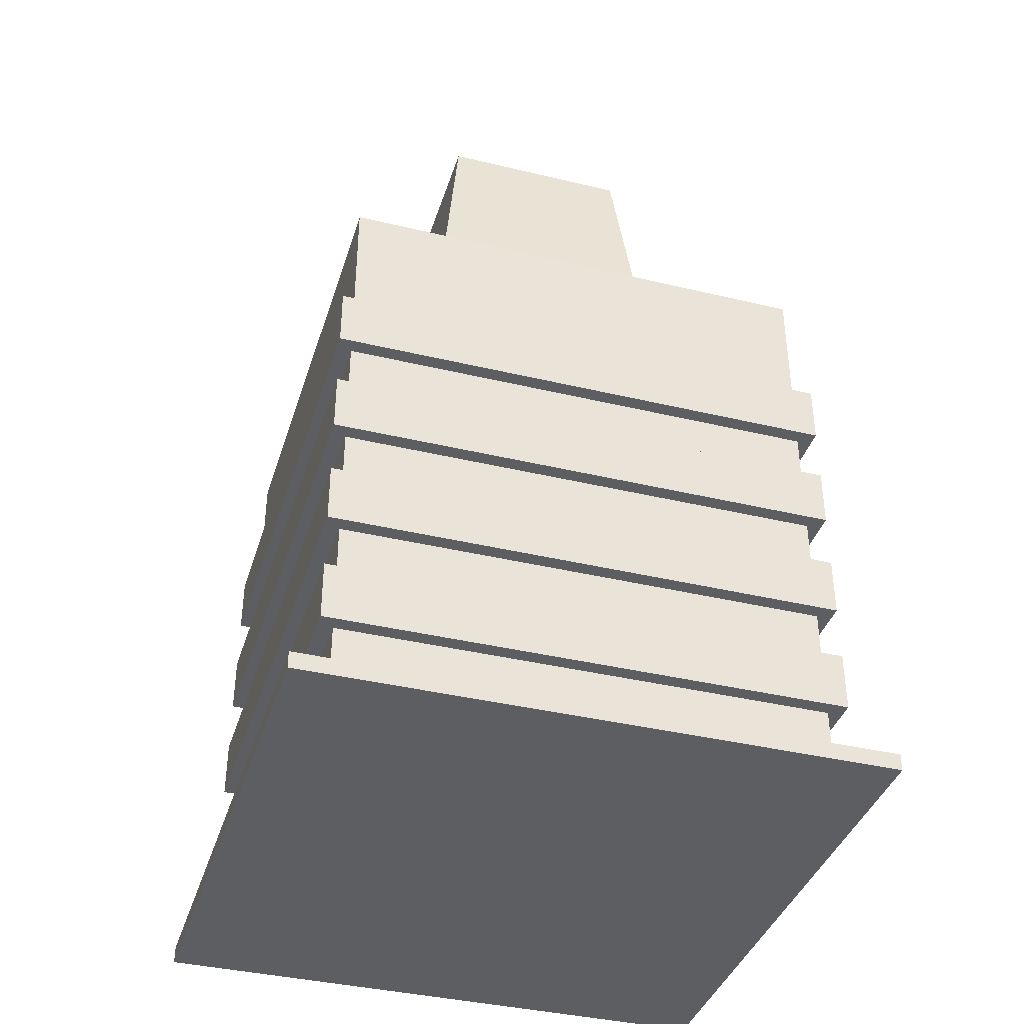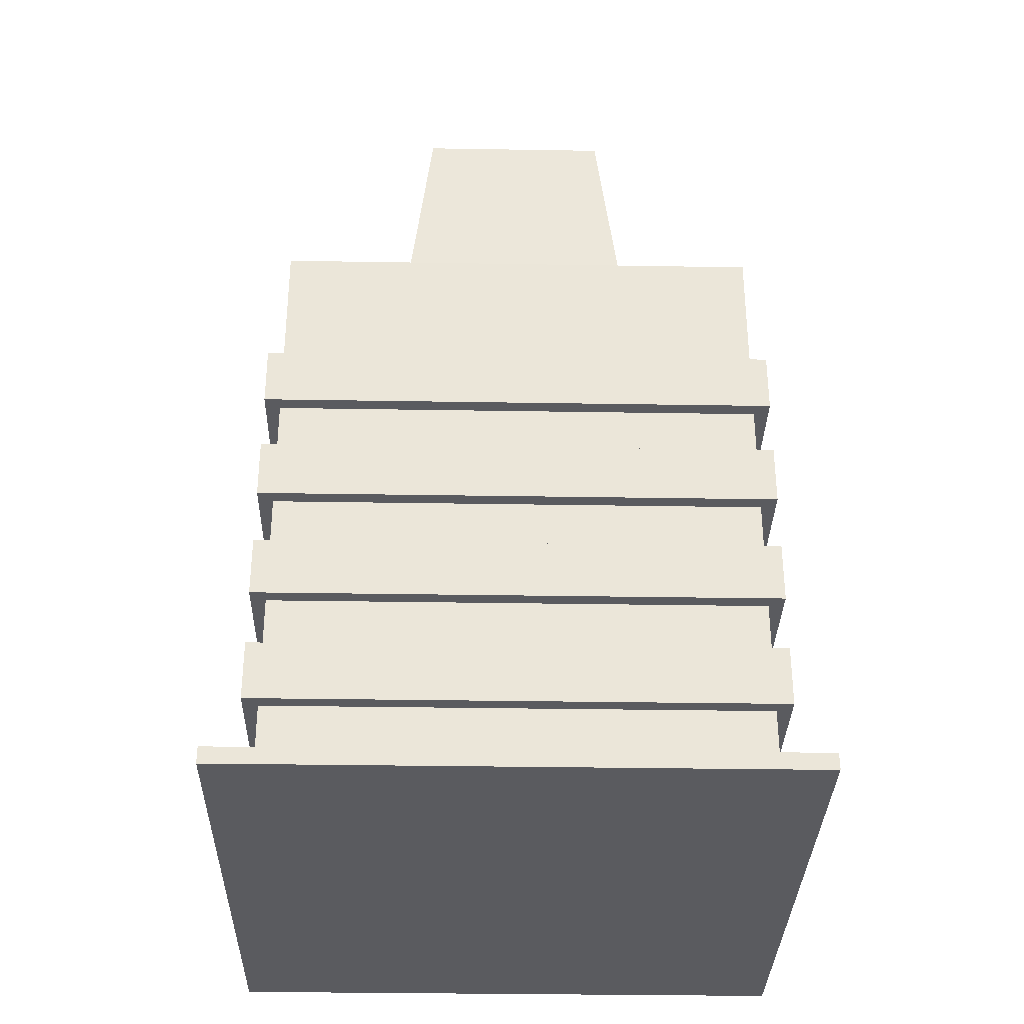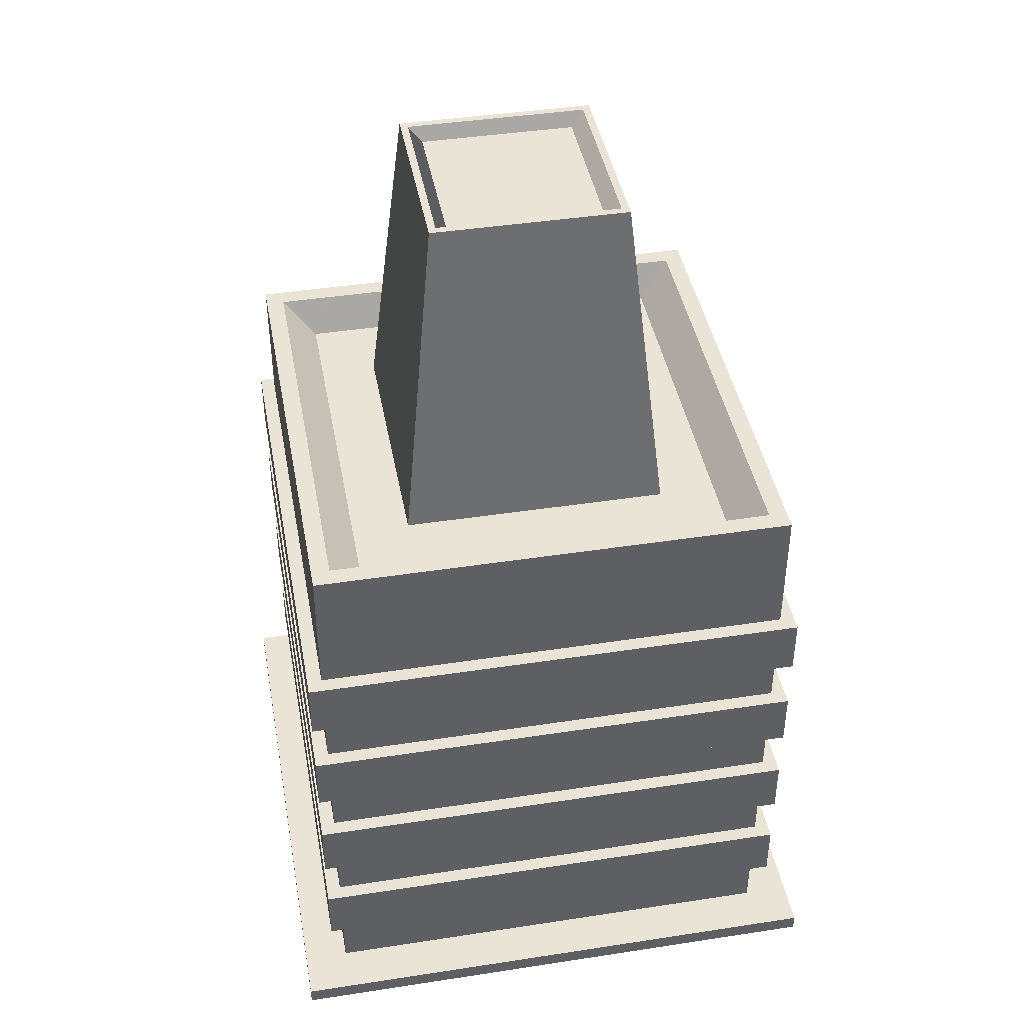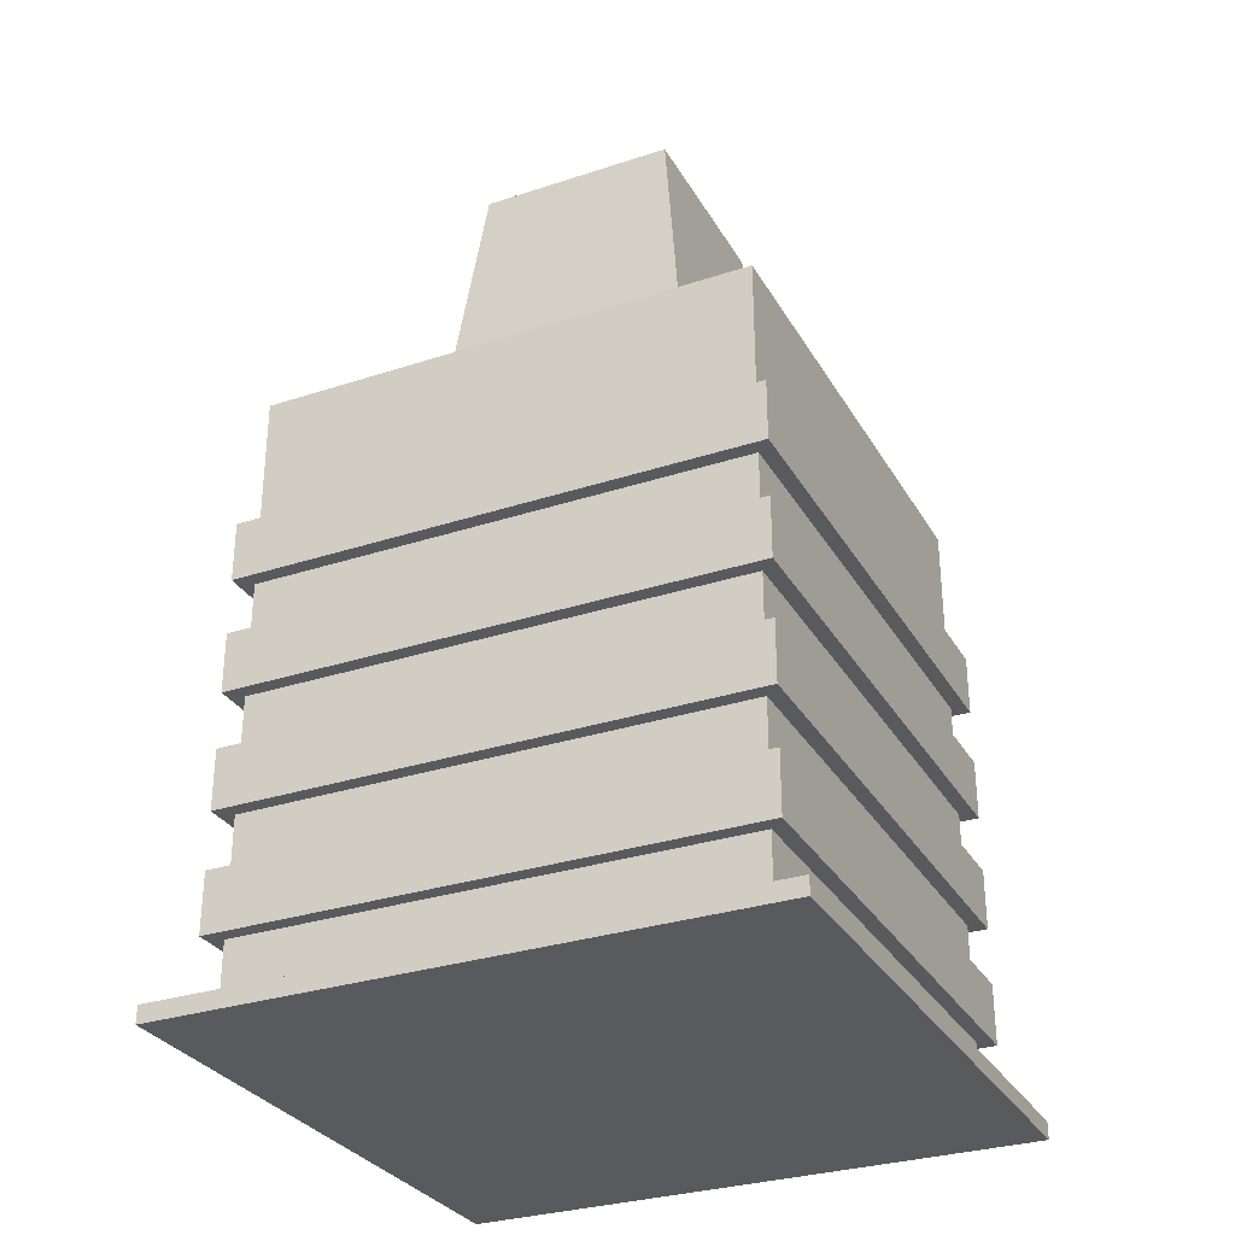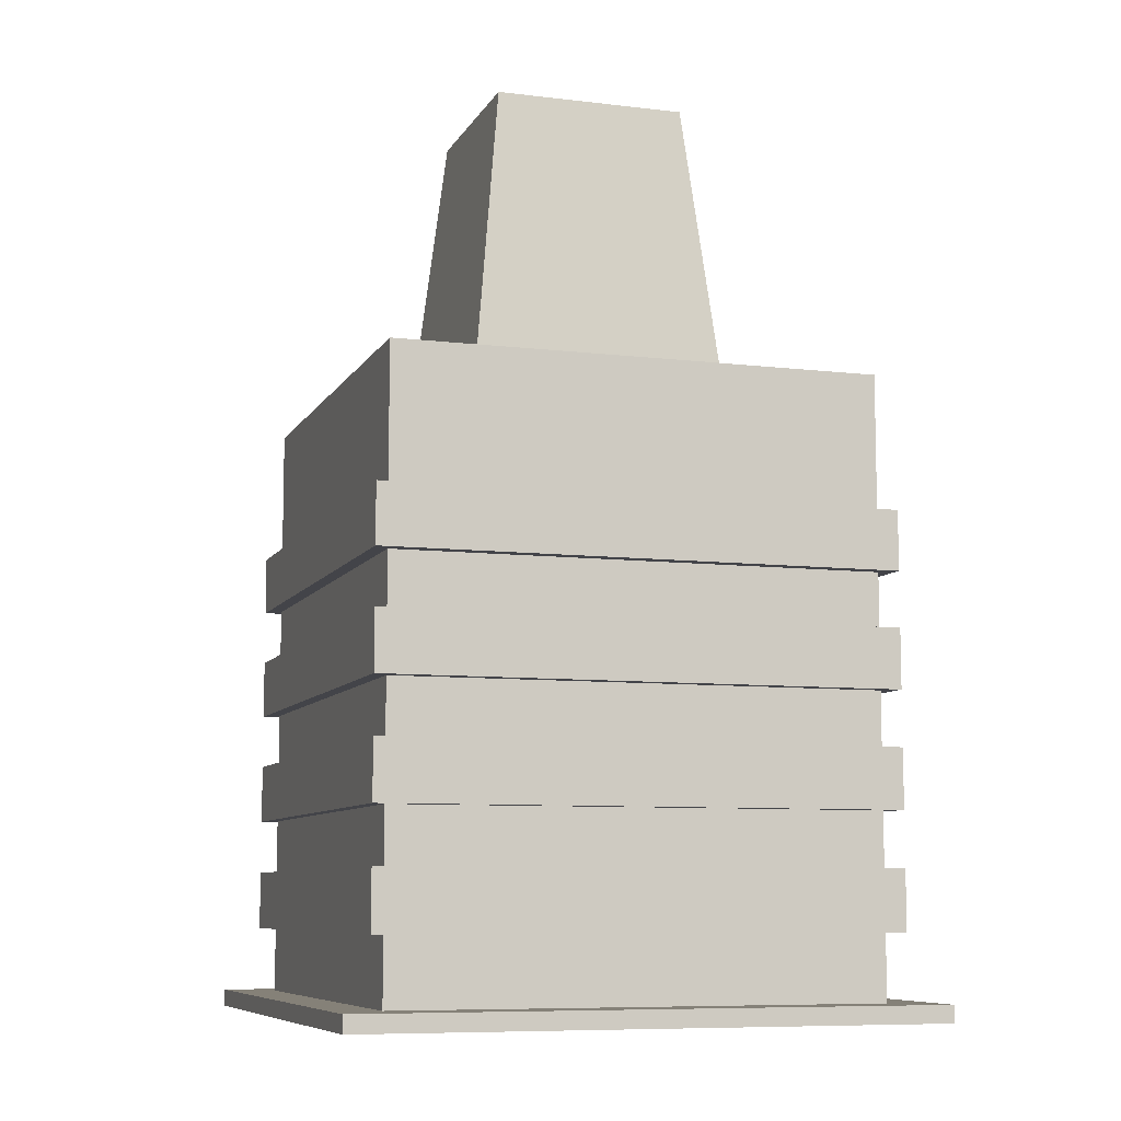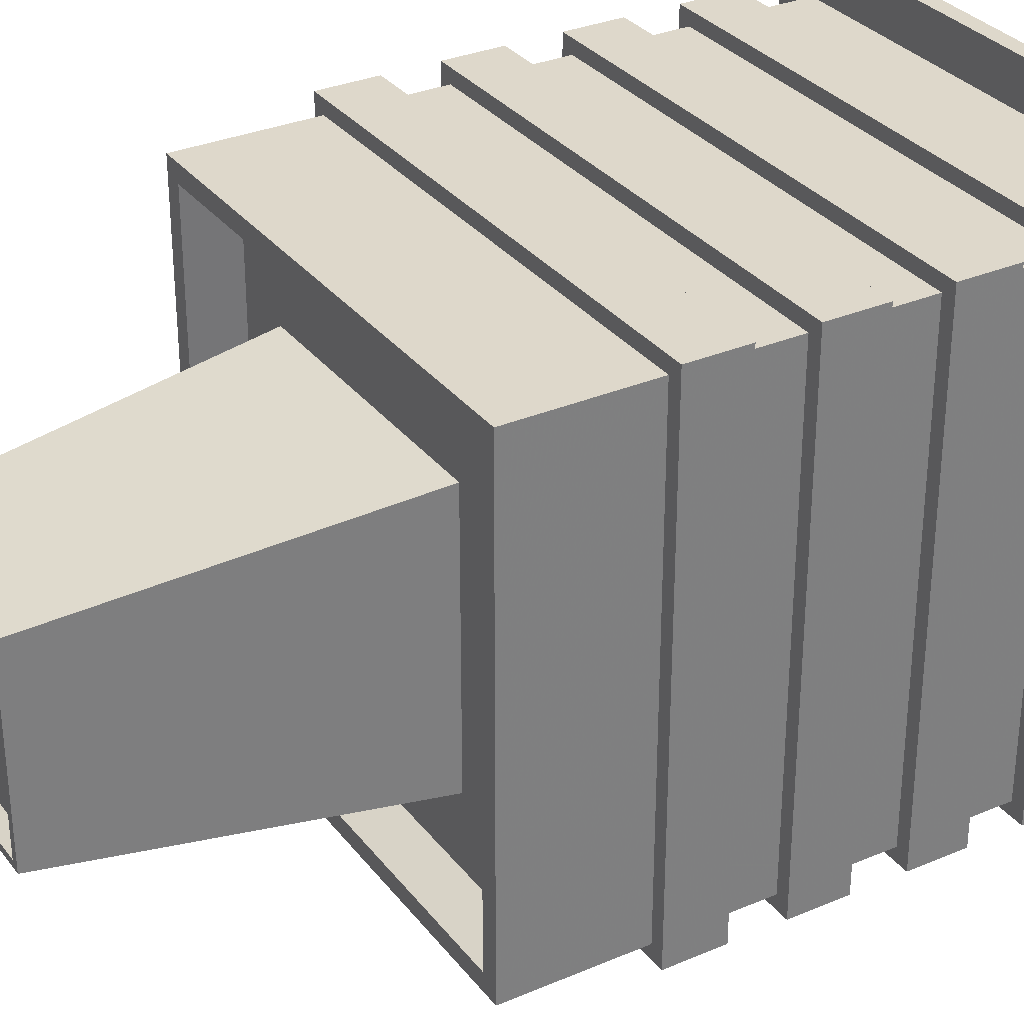
<metadata>
{"format":"obj","ext":"obj","renderer":"f3d","projection":"perspective","resolution":1024,"background":"white","views":[{"elev":-38.7,"azim":-16.8,"up":"+Y"},{"elev":-33.0,"azim":178.7,"up":"+Y"},{"elev":42.4,"azim":-10.4,"up":"+Y"},{"elev":-30.7,"azim":-64.7,"up":"+Y"},{"elev":-8.4,"azim":71.9,"up":"+Y"},{"elev":31.6,"azim":-121.1,"up":"+Z"}]}
</metadata>
<code>
o Cube
v -1.505 0.03501 1.505
v -1.505 0.03501 -1.505
v 1.505 0.03501 -1.505
v 1.505 0.03501 1.505
v -1.505 3.831 1.505
v -1.505 3.831 -1.505
v 1.505 3.831 -1.505
v 1.505 3.831 1.505
v -1.391 3.831 1.391
v -1.391 3.831 -1.391
v 1.391 3.831 -1.391
v 1.391 3.831 1.391
v -1.188 3.606 1.276
v -1.188 3.606 -1.276
v 1.188 3.606 -1.276
v 1.188 3.606 1.276
v -0.8315 3.601 0.8315
v -0.8315 3.601 -0.8315
v 0.8315 3.601 -0.8315
v 0.8315 3.601 0.8315
v -0.605 5.688 0.605
v -0.605 5.688 -0.605
v 0.605 5.688 -0.605
v 0.605 5.688 0.605
v -0.5592 5.688 0.5592
v -0.5592 5.688 -0.5592
v 0.5592 5.688 -0.5592
v 0.5592 5.688 0.5592
v -0.4776 5.597 0.5132
v -0.4776 5.597 -0.5132
v 0.4776 5.597 -0.5132
v 0.4776 5.597 0.5132
f 2 1 5 6
f 6 7 3 2
f 7 8 4 3
f 1 4 8 5
f 1 2 3 4
f 12 9 5 8
f 16 13 9 12
f 10 11 7 6
f 9 10 6 5
f 11 12 8 7
f 16 15 14 13
f 15 16 12 11
f 13 14 10 9
f 14 15 11 10
f 21 22 18 17
f 22 23 19 18
f 23 24 20 19
f 24 21 17 20
f 28 25 21 24
f 32 29 25 28
f 26 27 23 22
f 25 26 22 21
f 27 28 24 23
f 32 31 30 29
f 31 32 28 27
f 30 31 27 26
o Cube.007
v -1.79 -0.009269 1.79
v -1.79 -0.009269 -1.79
v 1.79 -0.009269 -1.79
v 1.79 -0.009269 1.79
v -1.79 0.09632 1.79
v -1.79 0.09632 -1.79
v 1.79 0.09632 -1.79
v 1.79 0.09632 1.79
v -1.596 0.5044 1.596
v -1.596 0.5044 -1.596
v 1.596 0.5044 -1.596
v 1.596 0.5044 1.596
v -1.596 0.8716 1.596
v -1.596 0.8716 -1.596
v 1.596 0.8716 -1.596
v 1.596 0.8716 1.596
v -1.596 1.212 1.596
v -1.596 1.212 -1.596
v 1.596 1.212 -1.596
v 1.596 1.212 1.596
v -1.596 1.579 1.596
v -1.596 1.579 -1.596
v 1.596 1.579 -1.596
v 1.596 1.579 1.596
v -1.596 1.919 1.596
v -1.596 1.919 -1.596
v 1.596 1.919 -1.596
v 1.596 1.919 1.596
v -1.596 2.286 1.596
v -1.596 2.286 -1.596
v 1.596 2.286 -1.596
v 1.596 2.286 1.596
v -1.596 2.626 1.596
v -1.596 2.626 -1.596
v 1.596 2.626 -1.596
v 1.596 2.626 1.596
v -1.596 2.993 1.596
v -1.596 2.993 -1.596
v 1.596 2.993 -1.596
v 1.596 2.993 1.596
f 34 33 37 38
f 38 39 35 34
f 39 40 36 35
f 33 36 40 37
f 33 34 35 36
f 40 39 38 37
f 45 46 42 41
f 46 47 43 42
f 47 48 44 43
f 48 45 41 44
f 41 42 43 44
f 48 47 46 45
f 53 54 50 49
f 54 55 51 50
f 55 56 52 51
f 56 53 49 52
f 49 50 51 52
f 56 55 54 53
f 61 62 58 57
f 62 63 59 58
f 63 64 60 59
f 64 61 57 60
f 57 58 59 60
f 64 63 62 61
f 69 70 66 65
f 70 71 67 66
f 71 72 68 67
f 72 69 65 68
f 65 66 67 68
f 72 71 70 69

</code>
